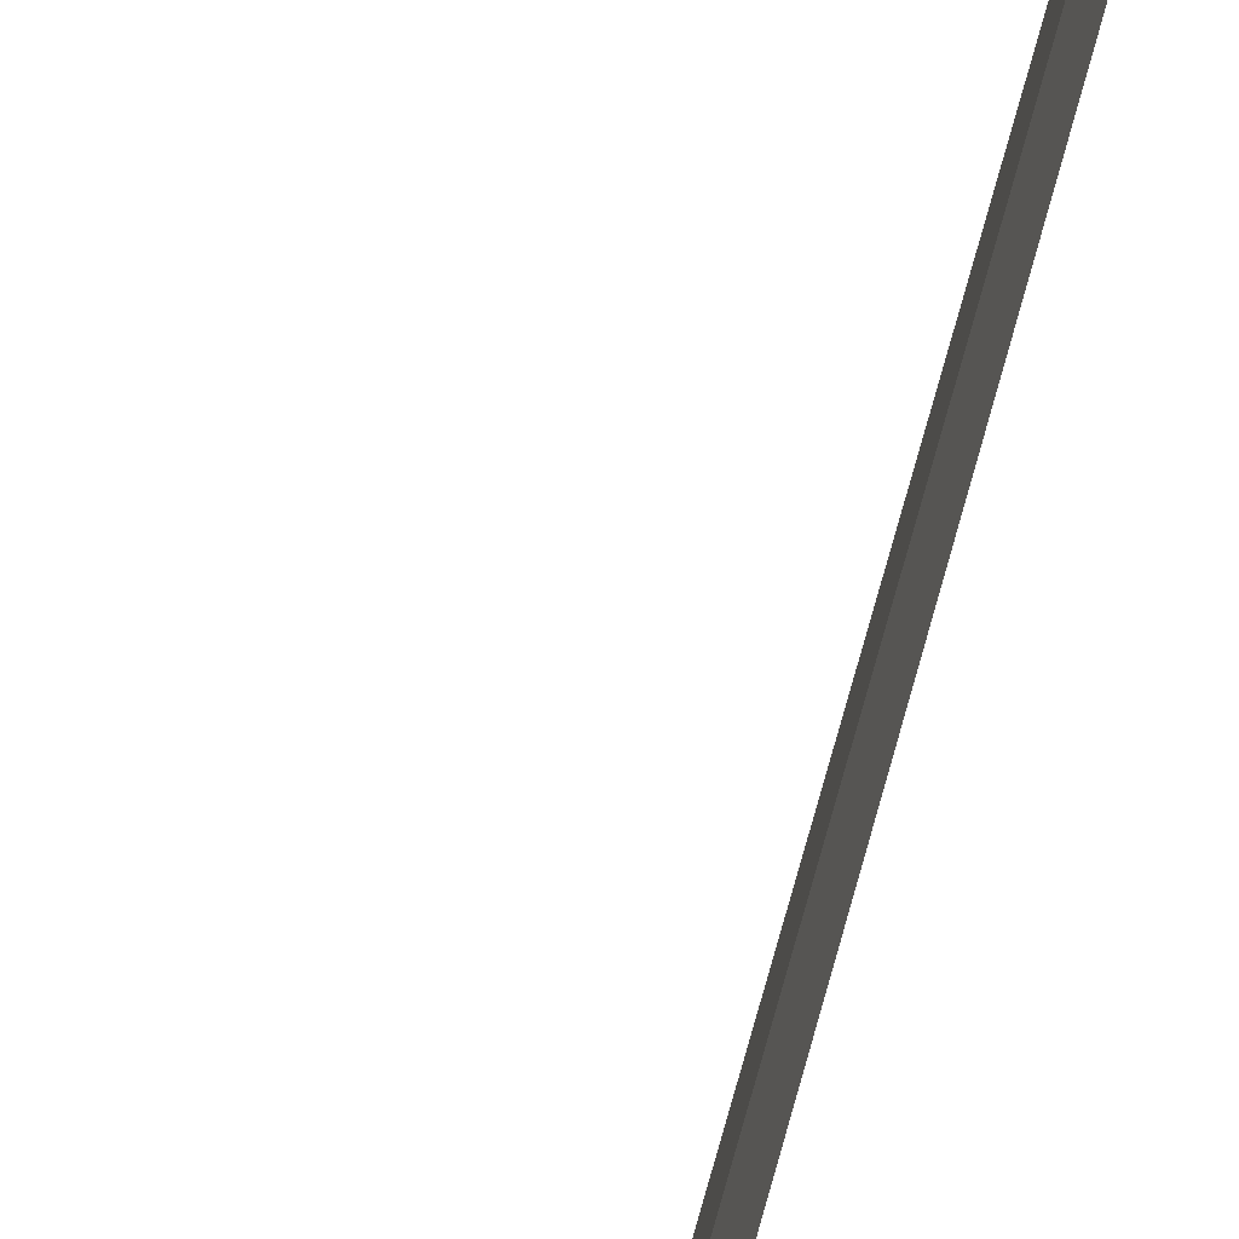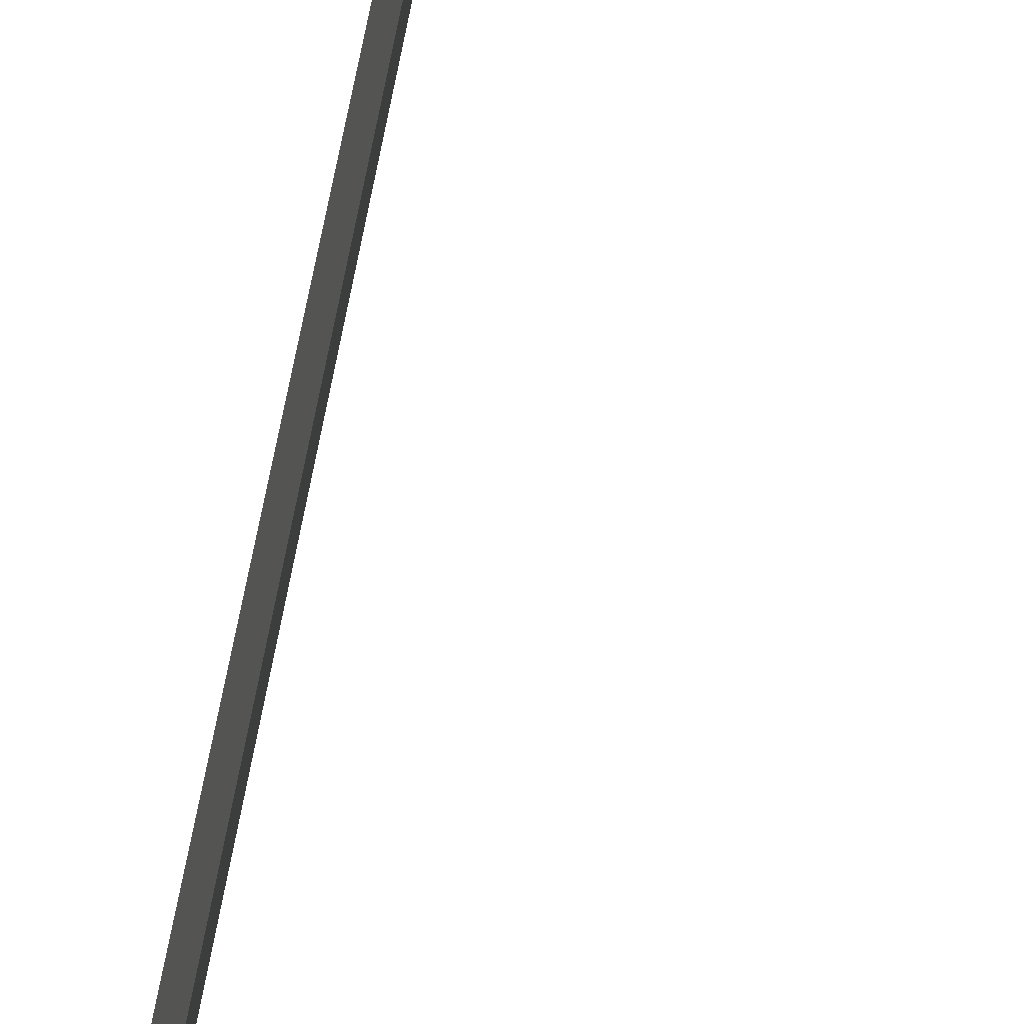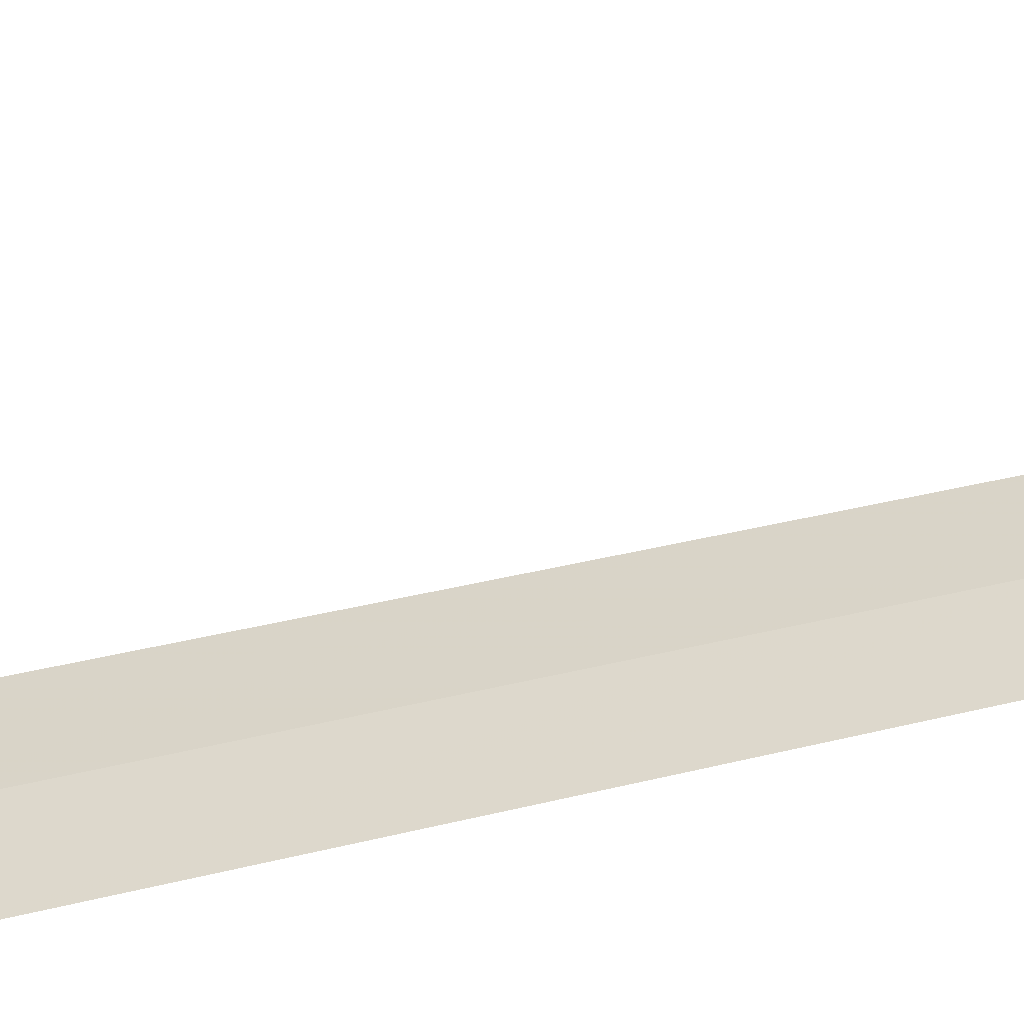
<metadata>
{"format":"obj","ext":"obj","renderer":"f3d","projection":"perspective","resolution":1024,"background":"white","views":[{"elev":-64.4,"azim":-14.4,"up":"+Y"},{"elev":53.2,"azim":-170.5,"up":"+Y"},{"elev":-50.8,"azim":-75.1,"up":"+Y"}]}
</metadata>
<code>
v 46.66 197 1
v 46.68 197.3 1
v 46.17 197.3 0
v 46.16 196.9 0
v 46.69 196.6 1
v 46.66 197 30
f 1 3 2
f 1 5 4
f 1 4 3
f 1 6 5
f 1 2 6

</code>
